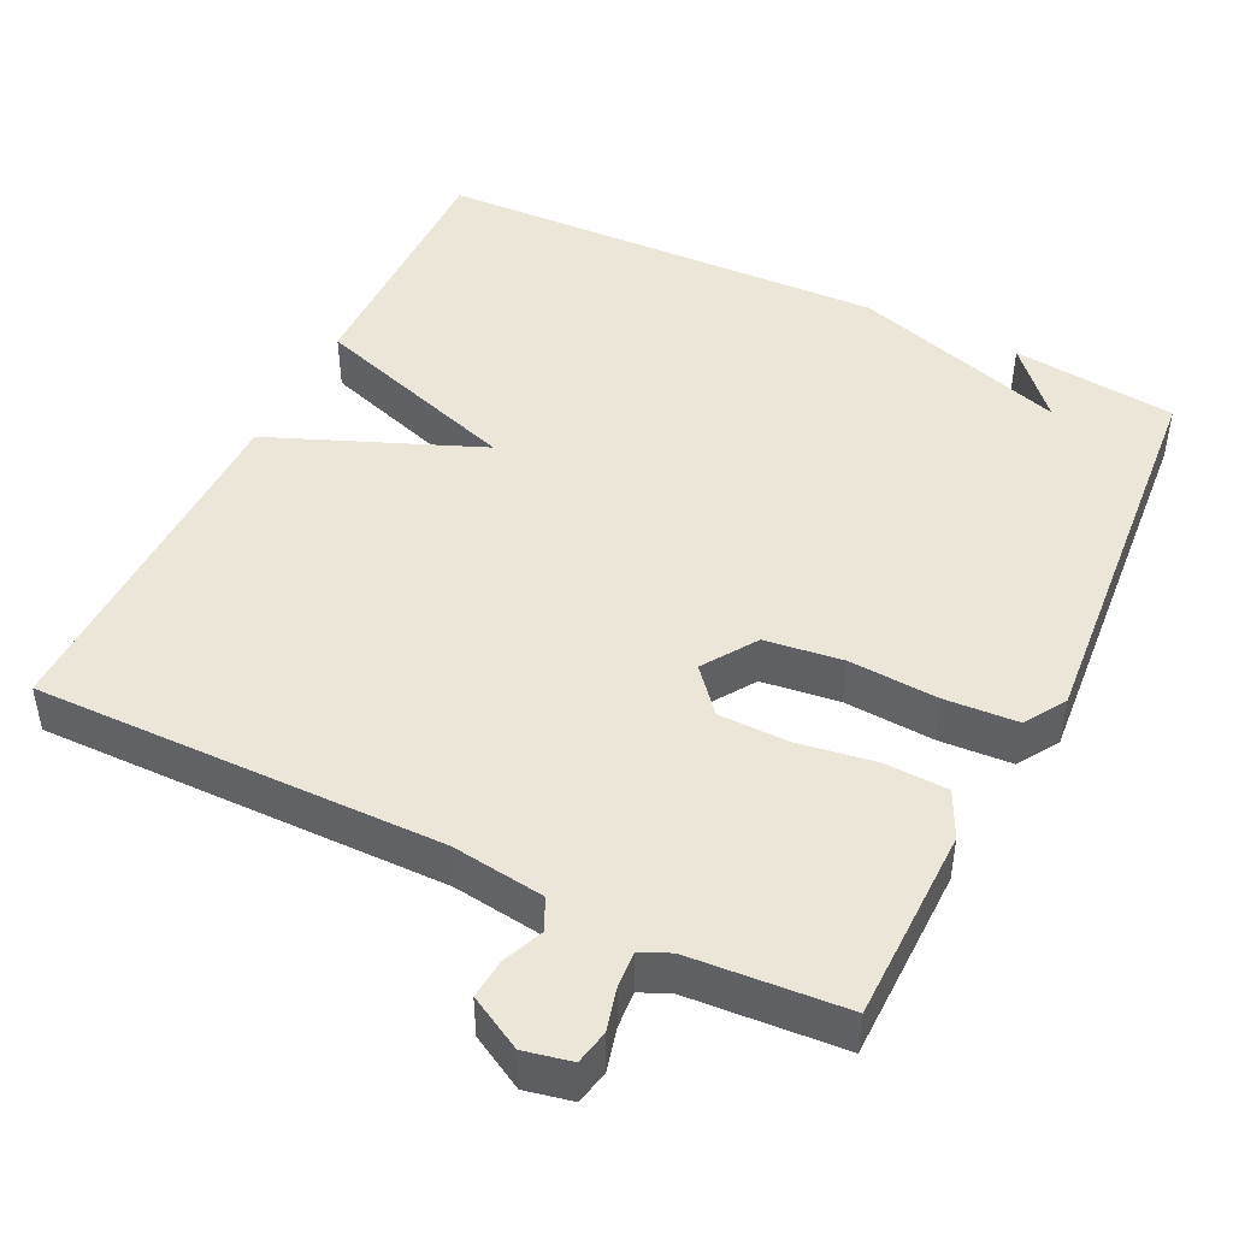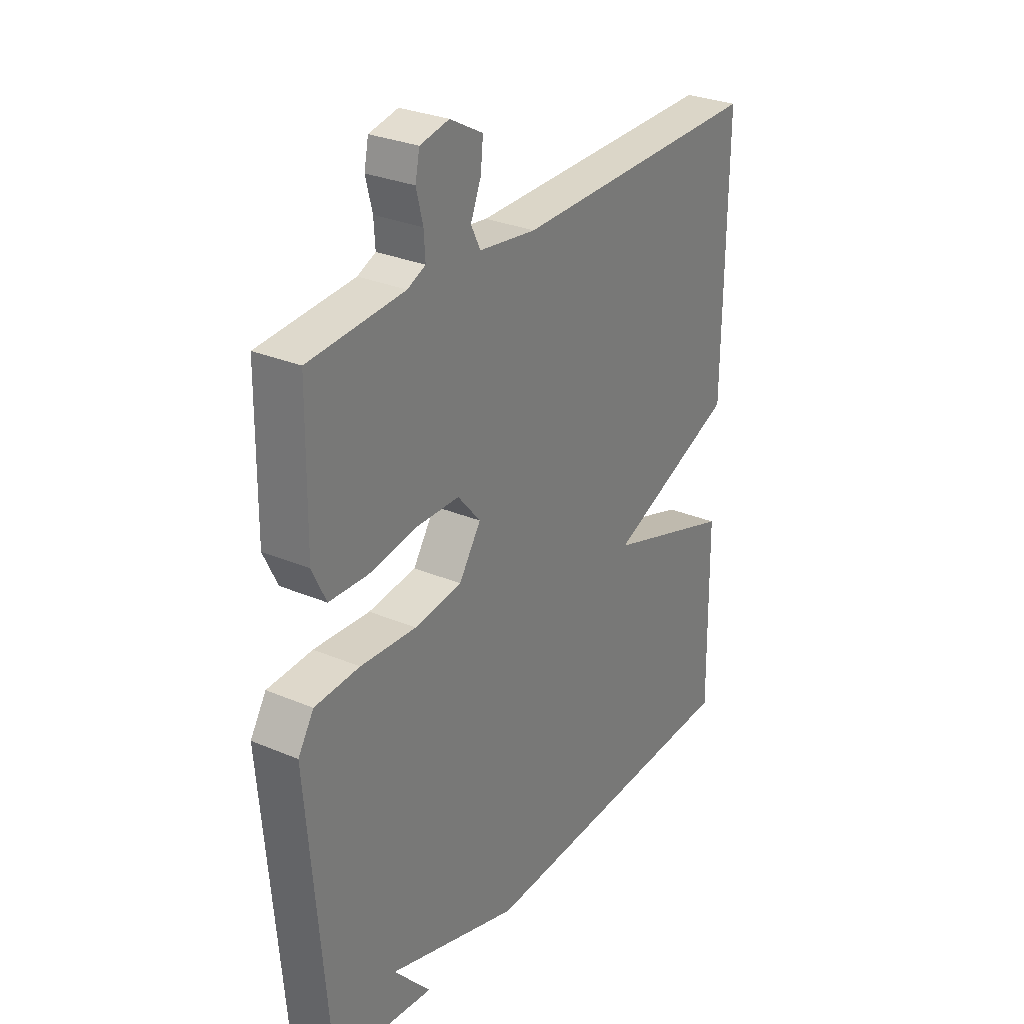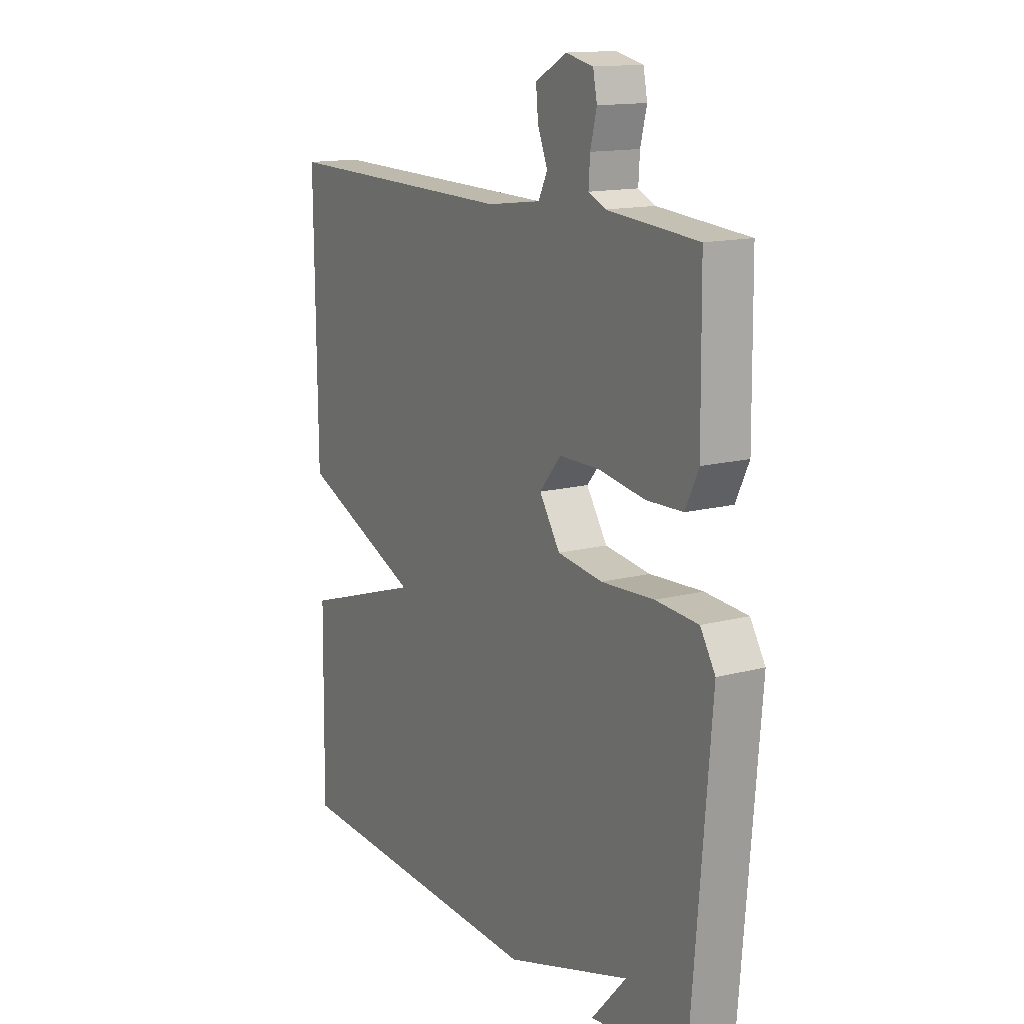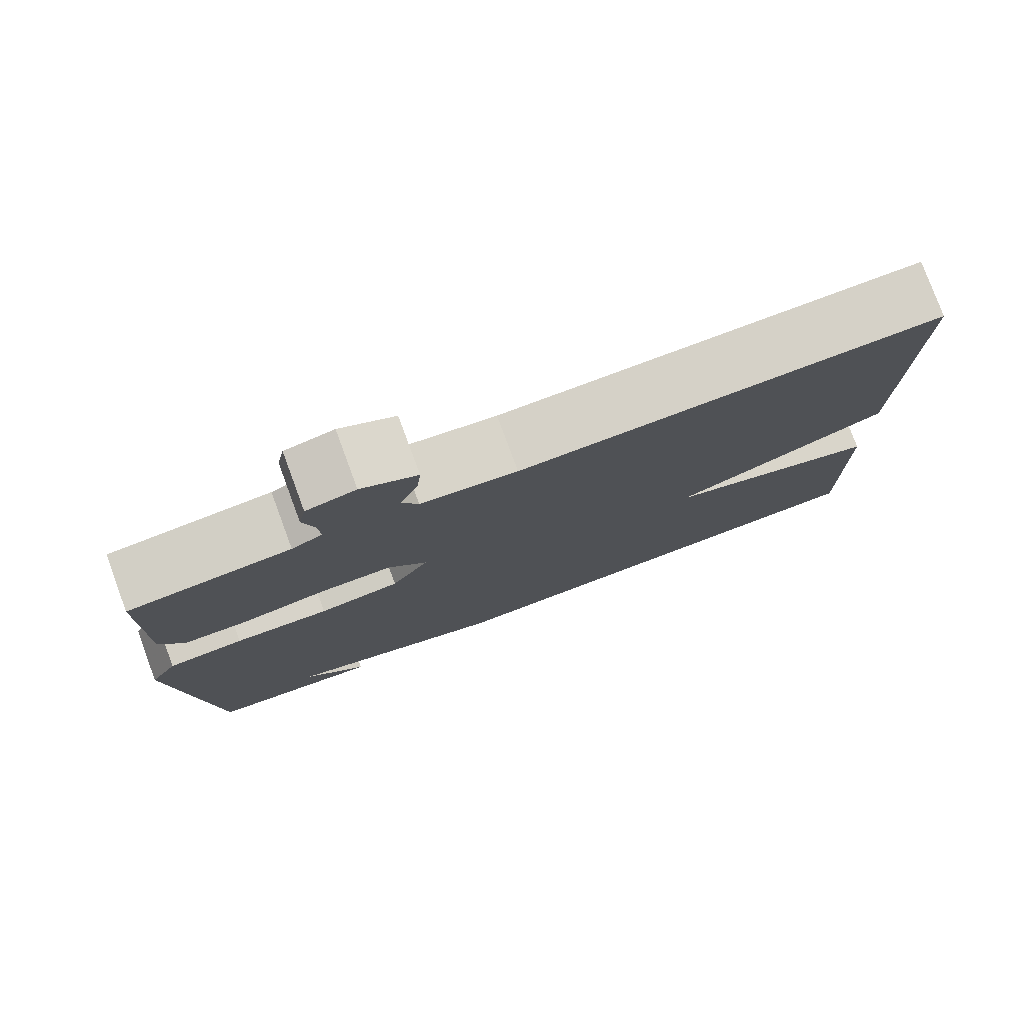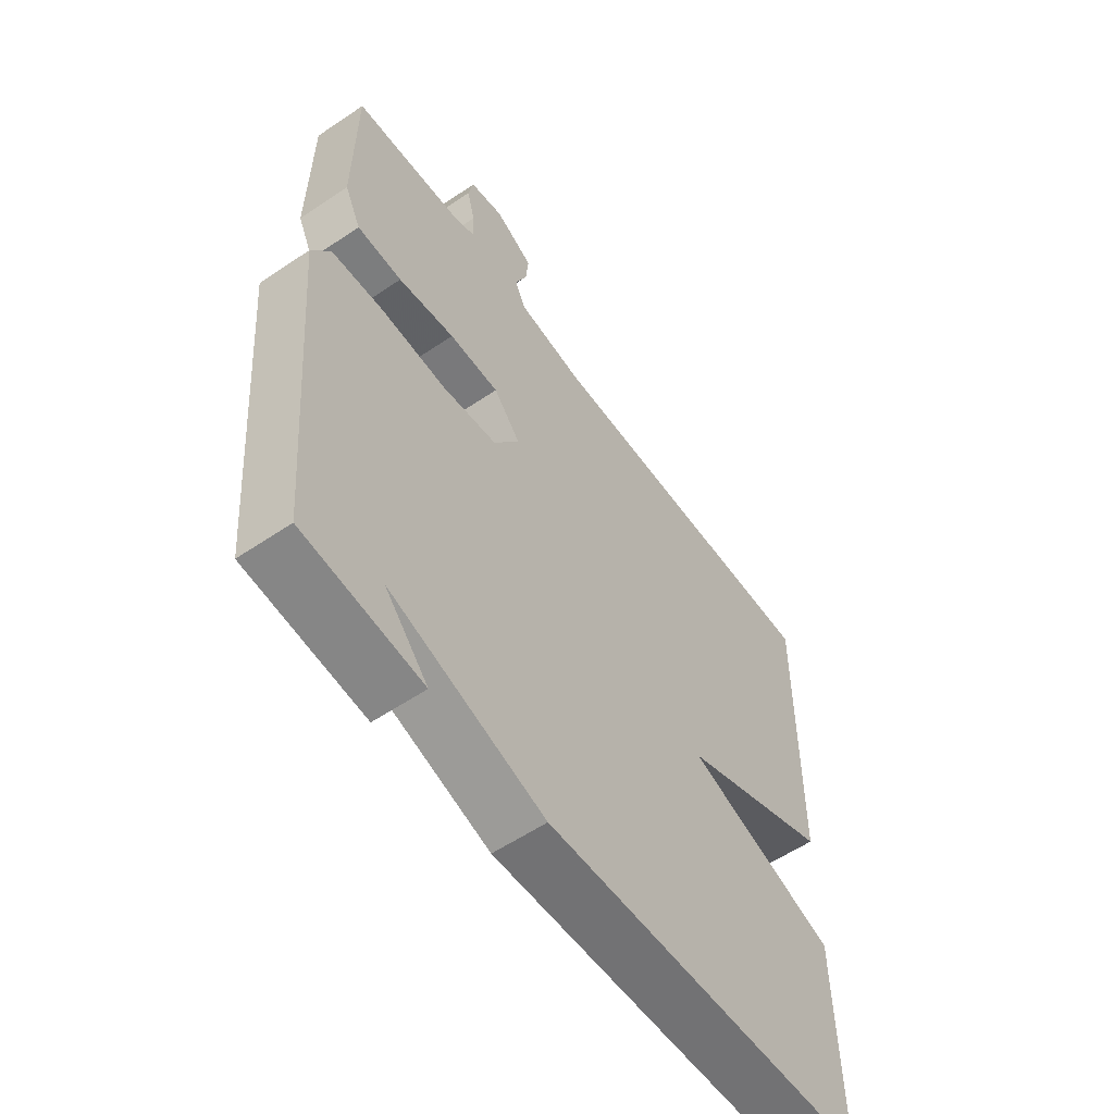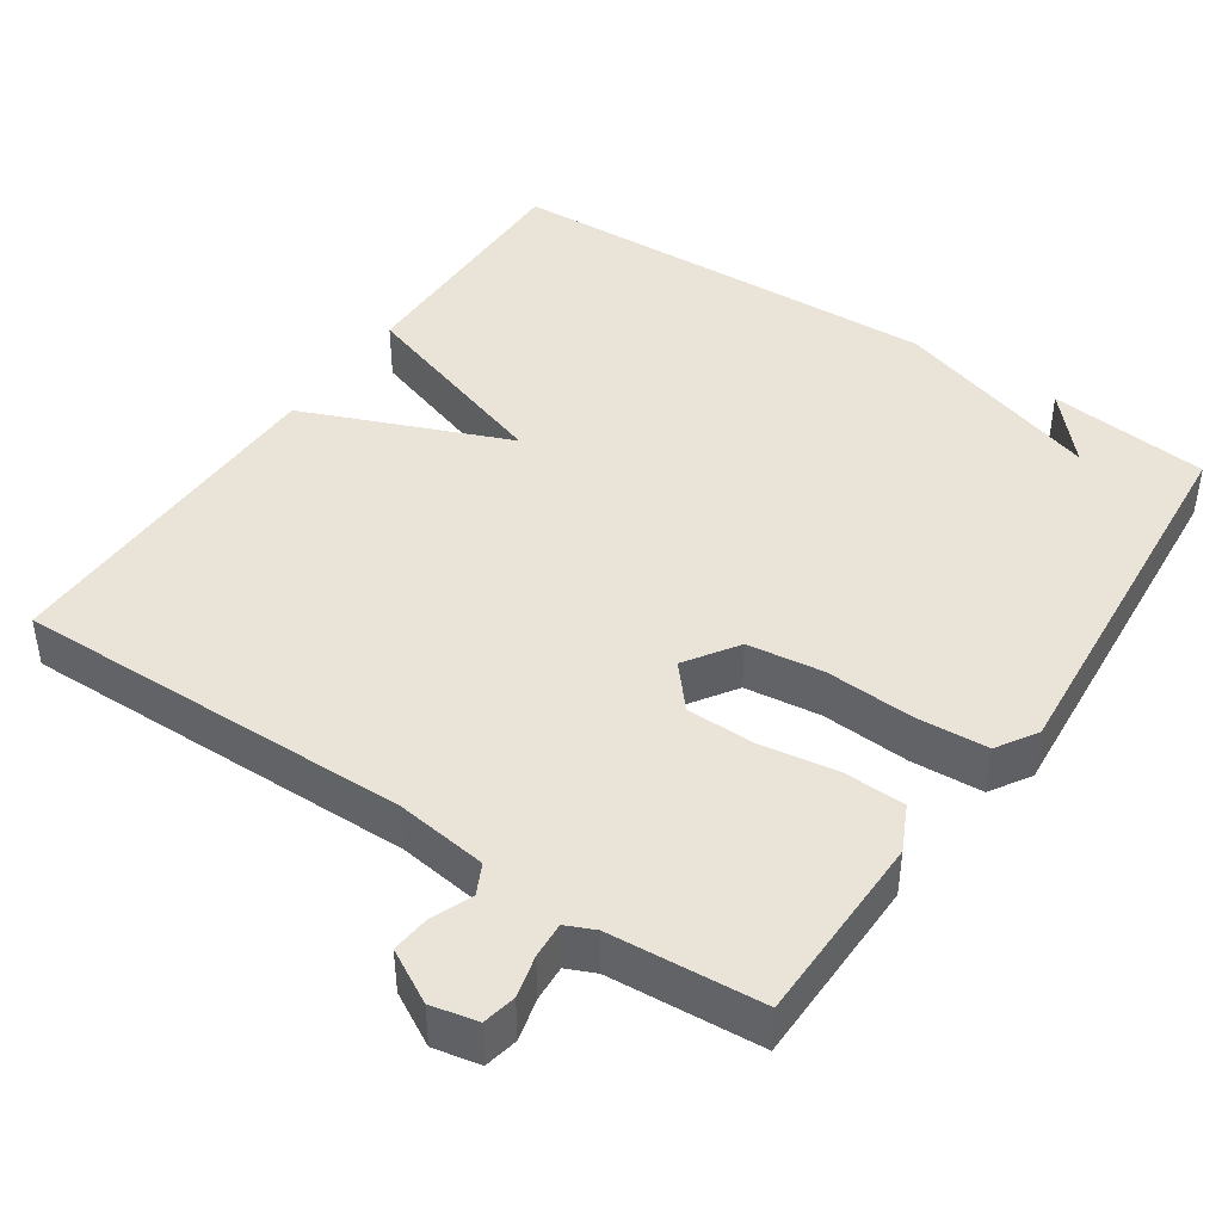
<metadata>
{"format":"obj","ext":"obj","renderer":"f3d","projection":"perspective","resolution":1024,"background":"white","views":[{"elev":46.2,"azim":26.1,"up":"+Y"},{"elev":29.1,"azim":122.3,"up":"+Z"},{"elev":14.3,"azim":59.9,"up":"+Z"},{"elev":78.6,"azim":159.7,"up":"+Z"},{"elev":-57.4,"azim":125.1,"up":"+Z"},{"elev":43.3,"azim":34.1,"up":"+Y"}]}
</metadata>
<code>
v -0.5 0.07 0.5
v 0.027 0.07 0.493
v 0.147 0.07 0.509
v 0.167 0.07 0.549
v 0.145 0.07 0.602
v 0.14 0.07 0.653
v 0.209 0.07 0.691
v 0.27 0.07 0.678
v 0.279 0.07 0.634
v 0.265 0.07 0.579
v 0.262 0.07 0.532
v 0.3 0.07 0.515
v 0.5 0.07 0.5
v 0.503 0.07 0.248
v 0.474 0.07 0.188
v 0.393 0.07 0.185
v 0.291 0.07 0.201
v 0.201 0.07 0.2
v 0.153 0.07 0.144
v 0.199 0.07 0.075
v 0.299 0.07 0.062
v 0.416 0.07 0.069
v 0.51 0.07 0.063
v 0.543 0.07 0.01
v 0.5 0.07 -0.5
v 0.287 0.07 -0.523
v 0.365 0.07 -0.436
v 0.087 0.07 -0.523
v -0.5 0.07 -0.5
v -0.495 0.07 -0.165
v -0.224 0.07 -0.076
v -0.495 0.07 0.035
v -0.5 0 0.5
v 0.027 0 0.493
v 0.147 0 0.509
v 0.167 0 0.549
v 0.145 0 0.602
v 0.14 0 0.653
v 0.209 0 0.691
v 0.27 0 0.678
v 0.279 0 0.634
v 0.265 0 0.579
v 0.262 0 0.532
v 0.3 0 0.515
v 0.5 0 0.5
v 0.503 0 0.248
v 0.474 0 0.188
v 0.393 0 0.185
v 0.291 0 0.201
v 0.201 0 0.2
v 0.153 0 0.144
v 0.199 0 0.075
v 0.299 0 0.062
v 0.416 0 0.069
v 0.51 0 0.063
v 0.543 0 0.01
v 0.5 0 -0.5
v 0.287 0 -0.523
v 0.365 0 -0.436
v 0.087 0 -0.523
v -0.5 0 -0.5
v -0.495 0 -0.165
v -0.224 0 -0.076
v -0.495 0 0.035
f 31 32 1 2
f 29 30 31
f 28 29 31
f 27 28 31
f 25 26 27
f 25 27 31
f 24 25 31
f 23 24 31
f 22 23 31
f 21 22 31
f 20 21 31
f 19 20 31
f 31 2 3
f 19 31 3
f 18 19 3
f 15 16 17
f 14 15 17
f 13 14 17
f 12 13 17
f 18 3 4
f 17 18 4
f 12 17 4
f 11 12 4
f 8 9 10
f 7 8 10
f 6 7 10
f 5 6 10
f 4 5 10
f 4 10 11
f 34 33 64 63
f 63 62 61
f 63 61 60
f 63 60 59
f 59 58 57
f 63 59 57
f 63 57 56
f 63 56 55
f 63 55 54
f 63 54 53
f 63 53 52
f 63 52 51
f 35 34 63
f 35 63 51
f 35 51 50
f 49 48 47
f 49 47 46
f 49 46 45
f 49 45 44
f 36 35 50
f 36 50 49
f 36 49 44
f 36 44 43
f 42 41 40
f 42 40 39
f 42 39 38
f 42 38 37
f 42 37 36
f 43 42 36
f 1 33 34 2
f 2 34 35 3
f 3 35 36 4
f 4 36 37 5
f 5 37 38 6
f 6 38 39 7
f 7 39 40 8
f 8 40 41 9
f 9 41 42 10
f 10 42 43 11
f 11 43 44 12
f 12 44 45 13
f 13 45 46 14
f 14 46 47 15
f 15 47 48 16
f 16 48 49 17
f 17 49 50 18
f 18 50 51 19
f 19 51 52 20
f 20 52 53 21
f 21 53 54 22
f 22 54 55 23
f 23 55 56 24
f 24 56 57 25
f 25 57 58 26
f 26 58 59 27
f 27 59 60 28
f 28 60 61 29
f 29 61 62 30
f 30 62 63 31
f 31 63 64 32
f 32 64 33 1

</code>
